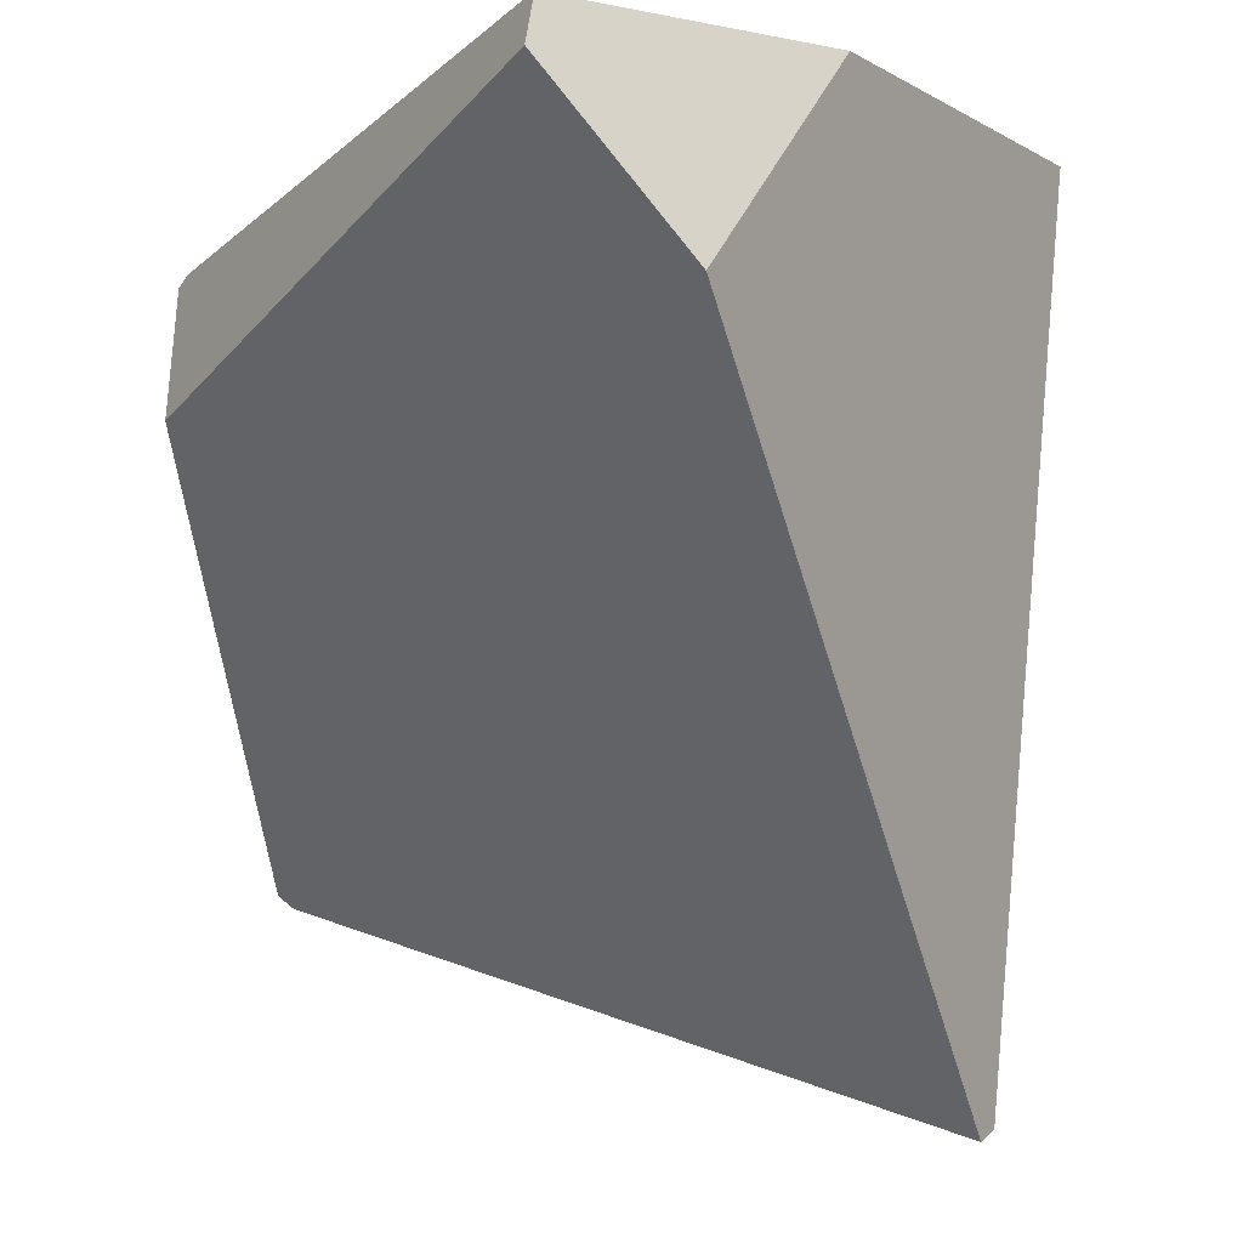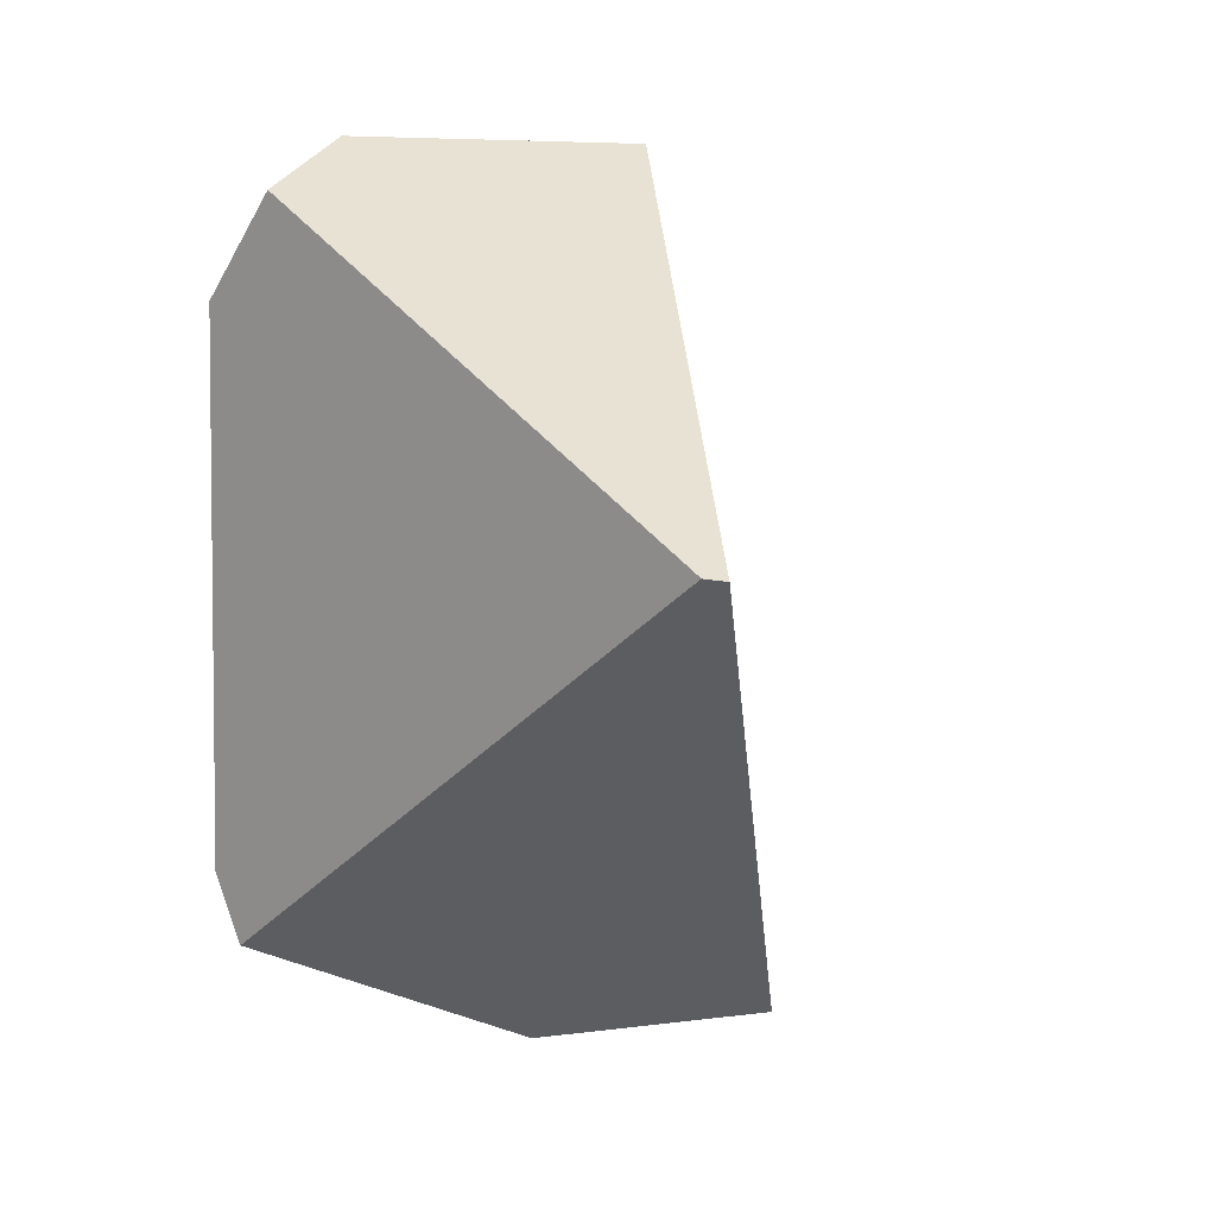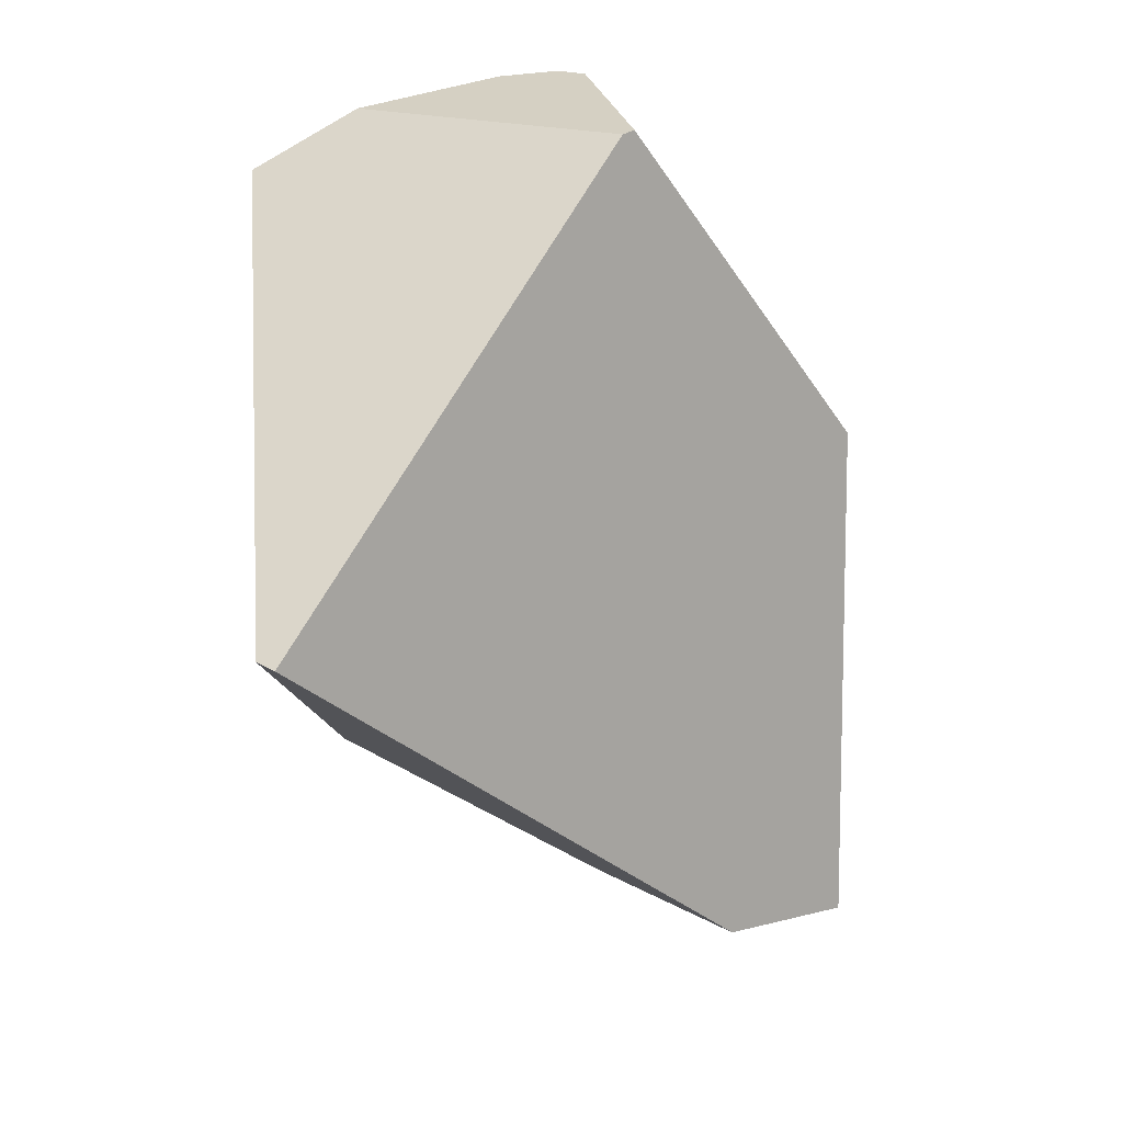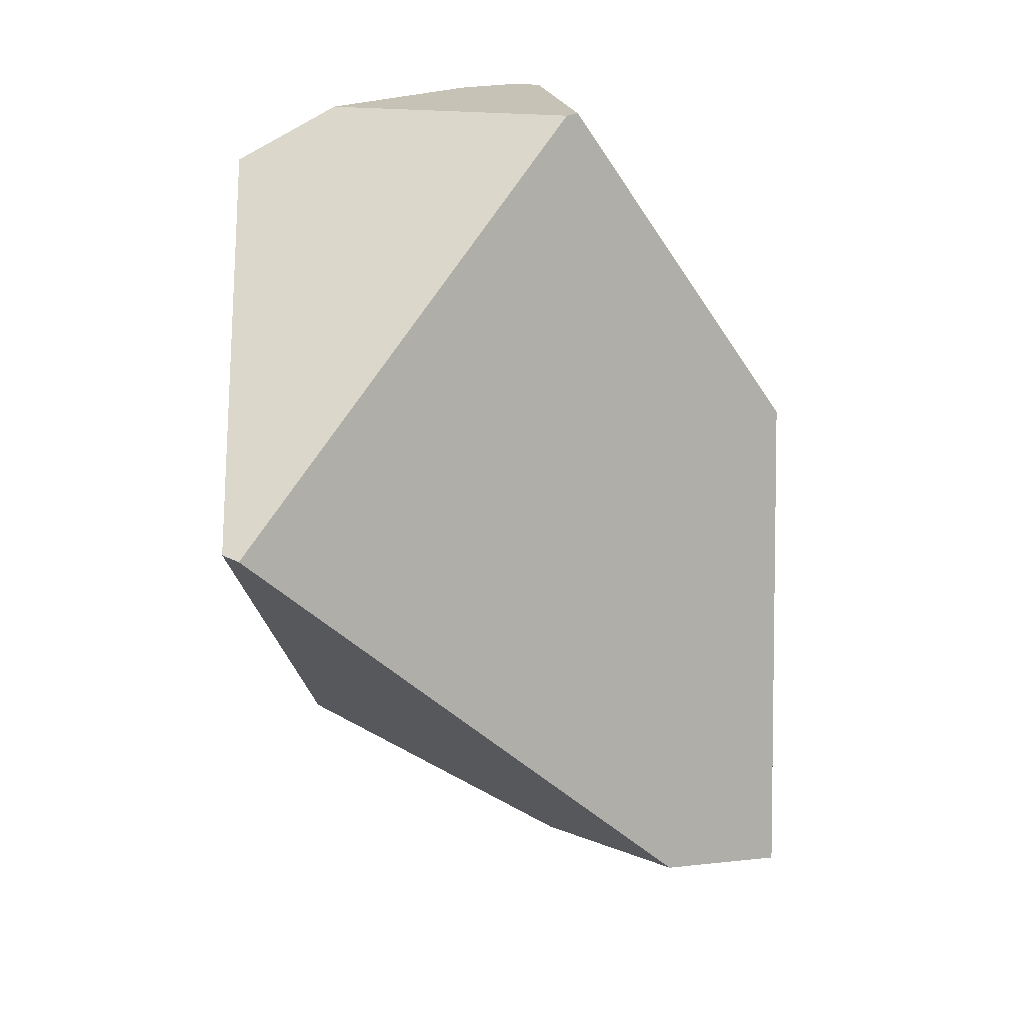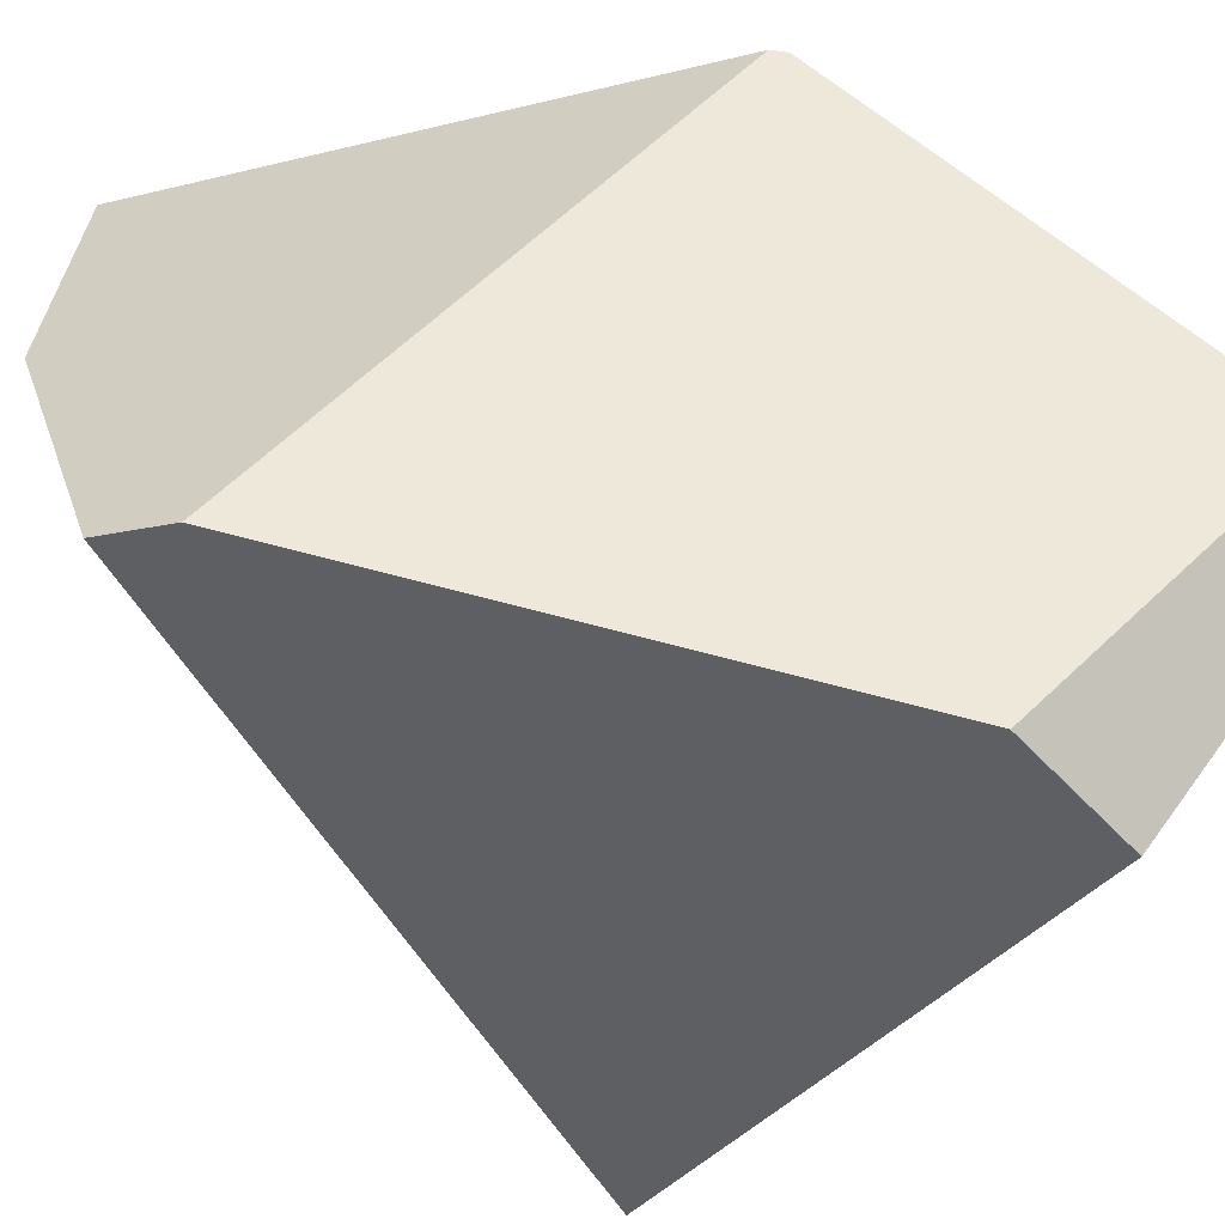
<metadata>
{"format":"obj","ext":"obj","renderer":"f3d","projection":"perspective","resolution":1024,"background":"white","views":[{"elev":-40.2,"azim":-29.2,"up":"+Z"},{"elev":4.0,"azim":122.4,"up":"+Y"},{"elev":22.2,"azim":167.8,"up":"+Y"},{"elev":15.2,"azim":169.5,"up":"+Y"},{"elev":53.5,"azim":97.3,"up":"+Z"}]}
</metadata>
<code>
v 0.4017 -0.5942 0.02056
v 0.4002 -0.5588 0.02778
v 0.513 -0.5659 -0.04525
v 0.4002 -0.5588 0.02778
v 0.4017 -0.5942 0.02056
v 0.4023 -0.5982 0.03941
v 0.401 -0.555 0.0755
v 0.4028 -0.6018 0.05642
v 0.4028 -0.6018 0.05642
v 0.7148 -0.5423 0.1953
v 0.401 -0.555 0.0755
v 0.5073 -0.5971 0.09649
v 0.649 -0.5725 0.1585
v 0.7148 -0.5423 0.1953
v 0.649 -0.5725 0.1585
v 0.6365 -0.4599 -0.105
v 0.6408 -0.4559 -0.1071
v 0.3941 -0.4141 0.05726
v 0.6408 -0.4559 -0.1071
v 0.6365 -0.4599 -0.105
v 0.6787 -0.4205 -0.1249
v 0.3903 -0.3242 0.07557
v 0.9291 -0.1698 -0.2399
v 0.938 -0.1787 -0.2472
v 0.938 -0.1787 -0.2472
v 0.8695 -0.3879 0.1002
v 0.6787 -0.4205 -0.1249
v 0.9503 -0.1763 -0.2331
v 0.9434 -0.1379 -0.1766
v 0.8695 -0.3879 0.1002
v 0.9503 -0.1763 -0.2331
v 0.8418 -0.3366 0.2753
v 0.9406 -0.1222 -0.1536
v 0.8592 -0.1763 0.2603
v 0.9368 -0.1009 -0.1223
v 0.8643 -0.1296 0.2559
v 0.935 -0.09125 -0.1081
v 0.9343 -0.08739 -0.1024
v 0.9343 -0.08723 -0.1022
v 0.9337 -0.08399 -0.09745
v 0.9323 -0.07614 -0.08592
v 0.8866 0.04034 0.2196
v 0.8873 0.04319 0.2169
v 0.9177 0.005033 0.03337
v 0.8905 0.0549 0.2057
v 0.9059 0.07078 0.13
v 0.8961 0.07609 0.1854
v 0.8998 0.08977 0.1723
v 0.9022 0.09142 0.1603
v 0.9002 0.09138 0.1708
v 0.9014 0.09571 0.1666
v 0.9022 0.09142 0.1603
v 0.8976 0.09769 0.1667
v 0.9014 0.09571 0.1666
v 0.7142 0.04768 -0.06479
v 0.8751 0.1094 0.1673
v 0.875 0.1095 0.1673
v 0.8747 0.1096 0.1673
v 0.8698 0.1122 0.1674
v 0.6902 0.07205 -0.04516
v 0.8697 0.1123 0.1674
v 0.8696 0.1124 0.1674
v 0.6893 0.07293 -0.04445
v 0.7754 0.1438 0.1408
v 0.7612 0.1439 0.1295
v 0.7754 0.1438 0.1408
v 0.7612 0.1439 0.1295
v 0.7642 0.1476 0.1865
v 0.7761 0.1465 0.1819
v 0.7862 0.1456 0.178
v 0.7877 0.1454 0.1774
v 0.789 0.1453 0.177
v 0.8102 0.1434 0.1688
v 0.8102 0.1434 0.1688
v 0.8696 0.1124 0.1674
v 0.8102 0.1434 0.1688
v 0.7913 0.07804 0.232
v 0.83 0.0514 0.2364
v 0.7913 0.07804 0.232
v 0.5426 0.07046 0.221
v 0.83 0.0514 0.2364
v 0.5586 0.09256 0.2196
v 0.7817 0.08469 0.2309
v 0.7716 0.09165 0.2297
v 0.5956 0.1423 0.2164
v 0.5958 0.1424 0.2164
v 0.7329 0.1184 0.2253
v 0.5959 0.1425 0.2164
v 0.7132 0.1319 0.223
v 0.5966 0.1429 0.2164
v 0.595 0.1429 0.2149
v 0.5959 0.1425 0.2164
v 0.5966 0.1429 0.2164
v 0.5958 0.1424 0.2164
v 0.5956 0.1423 0.2164
v 0.5947 0.1424 0.2154
v 0.595 0.1429 0.2149
v 0.6068 0.1555 0.1501
v 0.5947 0.1424 0.2154
v 0.6071 0.1587 0.1979
v 0.6071 0.1587 0.1979
v 0.6082 0.1587 0.1988
v 0.6068 0.1555 0.1501
v 0.6071 0.1587 0.1979
v 0.6082 0.1587 0.1988
v 0.6798 0.1553 0.2188
v 0.6794 0.1554 0.219
v 0.6792 0.1554 0.2191
v 0.627 0.1586 0.2163
v 0.627 0.1586 0.2163
v 0.6792 0.1554 0.2191
v 0.627 0.1586 0.2163
v 0.6794 0.1552 0.2191
v 0.6794 0.1552 0.2191
v 0.6794 0.1554 0.219
v 0.6792 0.1554 0.2191
v 0.6794 0.1554 0.219
v 0.6798 0.1553 0.2188
v 0.7299 0.1508 0.1996
v 0.707 0.1445 0.08588
v 0.7299 0.1508 0.1996
v 0.6068 0.1554 0.1494
v 0.6061 0.1486 0.04834
v 0.5843 0.1172 0.0302
v 0.6068 0.1554 0.1494
v 0.6061 0.1486 0.04834
v 0.5946 0.1424 0.2155
v 0.5702 0.09799 0.03576
v 0.5939 0.1415 0.2164
v 0.5946 0.1424 0.2155
v 0.5939 0.1415 0.2164
v 0.5939 0.1415 0.2164
v 0.5586 0.09256 0.2196
v 0.5189 0.028 0.056
v 0.5426 0.07046 0.221
v 0.4855 -0.008487 0.2261
v 0.4651 -0.04547 0.07725
v 0.4315 -0.08325 0.231
v 0.3998 -0.127 0.2338
v 0.3998 -0.127 0.2338
v 0.8387 -0.3656 0.278
v 0.4315 -0.08325 0.231
v 0.8374 -0.3776 0.2792
v 0.3861 -0.1459 0.235
v 0.8317 -0.4299 0.2841
v 0.8317 -0.4301 0.2841
v 0.3853 -0.1471 0.2351
v 0.8314 -0.4322 0.2843
v 0.3859 -0.1605 0.2365
v 0.8314 -0.4322 0.2843
v 0.3859 -0.1605 0.2365
v 0.8312 -0.4505 0.2765
v 0.8312 -0.4505 0.2765
v 0.8317 -0.4301 0.2841
v 0.8314 -0.4322 0.2843
v 0.8317 -0.4299 0.2841
v 0.8374 -0.3776 0.2792
v 0.8311 -0.4592 0.2728
v 0.8387 -0.3656 0.278
v 0.8309 -0.4743 0.2663
v 0.8418 -0.3366 0.2753
v 0.8592 -0.1763 0.2603
v 0.4855 -0.008487 0.2261
v 0.8643 -0.1296 0.2559
v 0.8802 0.01673 0.2422
v 0.8434 0.04215 0.238
v 0.8873 0.04319 0.2169
v 0.8434 0.04215 0.238
v 0.8905 0.0549 0.2057
v 0.875 0.1095 0.1673
v 0.8747 0.1096 0.1673
v 0.8698 0.1122 0.1674
v 0.8961 0.07609 0.1854
v 0.8751 0.1094 0.1673
v 0.8998 0.08977 0.1723
v 0.8976 0.09769 0.1667
v 0.9002 0.09138 0.1708
v 0.9014 0.09571 0.1666
v 0.8866 0.04034 0.2196
v 0.8802 0.01673 0.2422
v 0.8802 0.01673 0.2422
v 0.8307 -0.4892 0.2599
v 0.8314 -0.4874 0.2571
v 0.8314 -0.4874 0.2571
v 0.8153 -0.4963 0.2513
v 0.7997 -0.5034 0.2427
v 0.7676 -0.5181 0.2247
v 0.7676 -0.5181 0.2247
v 0.7997 -0.5034 0.2427
v 0.3955 -0.4109 0.1343
v 0.8153 -0.4963 0.2513
v 0.8309 -0.4743 0.2663
v 0.8307 -0.4892 0.2599
v 0.8307 -0.4892 0.2599
v 0.3921 -0.3225 0.1703
v 0.8311 -0.4592 0.2728
v 0.3901 -0.2708 0.1914
v 0.3901 -0.2708 0.1914
v 0.3859 -0.1605 0.2365
v 0.3847 -0.1498 0.2017
v 0.3849 -0.197 0.1015
v 0.3874 -0.2553 0.08961
v 0.3875 -0.2581 0.08904
v 0.3921 -0.3225 0.1703
v 0.3903 -0.3242 0.07557
v 0.3955 -0.4109 0.1343
v 0.3941 -0.4141 0.05726
v 0.5428 -0.5472 -0.06091
v 0.5376 -0.5521 -0.05843
v 0.5264 -0.5625 -0.05318
v 0.5894 -0.5869 0.09733
v 0.513 -0.5659 -0.04525
v 0.5264 -0.5625 -0.05318
v 0.5073 -0.5971 0.09649
v 0.4017 -0.5942 0.02056
v 0.4023 -0.5982 0.03941
v 0.4028 -0.6018 0.05642
v 0.5396 -0.5957 0.1089
v 0.5396 -0.5957 0.1089
v 0.6047 -0.5928 0.1339
v 0.6047 -0.5928 0.1339
v 0.5899 -0.587 0.09852
v 0.5894 -0.5869 0.09733
v 0.5376 -0.5521 -0.05843
v 0.5428 -0.5472 -0.06091
v 0.5264 -0.5625 -0.05318
v 0.5899 -0.587 0.09852
v 0.6047 -0.5928 0.1339
v 0.3875 -0.2581 0.08904
v 0.8631 -0.103 -0.1862
v 0.863 -0.1028 -0.186
v 0.8626 -0.1025 -0.1857
v 0.3874 -0.2553 0.08961
v 0.8594 -0.09925 -0.1831
v 0.8509 -0.09066 -0.1762
v 0.3849 -0.197 0.1015
v 0.8426 -0.08218 -0.1694
v 0.8426 -0.08218 -0.1694
v 0.9368 -0.1009 -0.1223
v 0.8509 -0.09066 -0.1762
v 0.935 -0.09125 -0.1081
v 0.9343 -0.08739 -0.1024
v 0.9343 -0.08723 -0.1022
v 0.9337 -0.08399 -0.09745
v 0.9323 -0.07614 -0.08592
v 0.8107 -0.04996 -0.1434
v 0.9177 0.005033 0.03337
v 0.7151 0.04678 -0.06551
v 0.4651 -0.04547 0.07725
v 0.7151 0.04678 -0.06551
v 0.8107 -0.04996 -0.1434
v 0.7142 0.04768 -0.06479
v 0.6902 0.07205 -0.04516
v 0.5189 0.028 0.056
v 0.6893 0.07293 -0.04445
v 0.6542 0.1085 -0.01582
v 0.5702 0.09799 0.03576
v 0.654 0.1086 -0.01568
v 0.6409 0.1219 -0.005022
v 0.5843 0.1172 0.0302
v 0.6284 0.1345 0.005176
v 0.6282 0.1347 0.005317
v 0.606 0.1468 0.02164
v 0.606 0.1468 0.02164
v 0.606 0.1468 0.02164
v 0.6268 0.1454 0.02149
v 0.6267 0.1454 0.0214
v 0.6175 0.1455 0.01404
v 0.6175 0.1455 0.01404
v 0.6282 0.1347 0.005317
v 0.6175 0.1455 0.01404
v 0.6267 0.1454 0.0214
v 0.6284 0.1345 0.005176
v 0.6268 0.1454 0.02149
v 0.6409 0.1219 -0.005022
v 0.6326 0.1454 0.0261
v 0.654 0.1086 -0.01568
v 0.6361 0.1453 0.02897
v 0.6542 0.1085 -0.01582
v 0.6362 0.1453 0.029
v 0.707 0.1445 0.08588
v 0.7394 0.1442 0.1119
v 0.7394 0.1442 0.1119
v 0.7428 0.1496 0.1947
v 0.7428 0.1496 0.1947
v 0.7329 0.1184 0.2253
v 0.7642 0.1476 0.1865
v 0.7132 0.1319 0.223
v 0.7761 0.1465 0.1819
v 0.7862 0.1456 0.178
v 0.7716 0.09165 0.2297
v 0.7877 0.1454 0.1774
v 0.7817 0.08469 0.2309
v 0.789 0.1453 0.177
v 0.6362 0.1453 0.029
v 0.6326 0.1454 0.0261
v 0.9059 0.07078 0.13
v 0.3832 -0.1573 0.1096
v 0.3832 -0.1573 0.1096
v 0.3847 -0.1498 0.2017
v 0.3861 -0.1459 0.235
v 0.3852 -0.1474 0.2324
v 0.3853 -0.1471 0.2351
v 0.3852 -0.1474 0.2324
v 0.3853 -0.1471 0.2351
v 0.3832 -0.1573 0.1096
v 0.8594 -0.09925 -0.1831
v 0.8626 -0.1025 -0.1857
v 0.863 -0.1028 -0.186
v 0.8631 -0.103 -0.1862
v 0.9406 -0.1222 -0.1536
v 0.8711 -0.111 -0.1926
v 0.8711 -0.111 -0.1926
v 0.8746 -0.1146 -0.1955
v 0.9291 -0.1698 -0.2399
v 0.8746 -0.1146 -0.1955
v 0.9434 -0.1379 -0.1766
v 0.9503 -0.1763 -0.2331
v 0.938 -0.1787 -0.2472
f 1 2 3
f 4 5 6
f 6 7 4
f 8 7 6
f 9 10 11
f 12 10 9
f 10 12 13
f 14 15 16
f 16 17 14
f 18 19 20
f 18 21 19
f 22 21 18
f 23 21 22
f 24 21 23
f 25 26 27
f 28 26 25
f 29 30 31
f 29 32 30
f 33 32 29
f 33 34 32
f 35 34 33
f 35 36 34
f 37 36 35
f 36 37 38
f 36 38 39
f 36 39 40
f 36 40 41
f 41 42 36
f 41 43 42
f 44 43 41
f 44 45 43
f 46 45 44
f 46 47 45
f 46 48 47
f 49 48 46
f 49 50 48
f 49 51 50
f 52 53 54
f 55 53 52
f 55 56 53
f 55 57 56
f 55 58 57
f 55 59 58
f 60 59 55
f 59 60 61
f 60 62 61
f 63 62 60
f 63 64 62
f 64 63 65
f 66 67 68
f 66 68 69
f 70 66 69
f 71 66 70
f 72 66 71
f 73 66 72
f 62 64 74
f 75 76 77
f 77 78 75
f 79 80 81
f 79 82 80
f 83 82 79
f 84 82 83
f 84 85 82
f 84 86 85
f 87 86 84
f 87 88 86
f 89 88 87
f 88 89 90
f 91 92 93
f 92 91 94
f 94 91 95
f 91 96 95
f 97 98 99
f 97 100 98
f 101 91 102
f 103 104 105
f 105 106 103
f 105 107 106
f 105 108 107
f 108 105 109
f 110 90 111
f 102 93 112
f 102 91 93
f 111 90 113
f 114 115 116
f 115 114 117
f 117 114 118
f 118 114 119
f 120 106 121
f 120 122 106
f 123 122 120
f 124 125 126
f 99 125 124
f 99 98 125
f 103 106 122
f 124 127 99
f 128 127 124
f 127 128 129
f 130 131 95
f 96 130 95
f 82 85 132
f 129 128 133
f 134 133 128
f 134 135 133
f 134 136 135
f 137 136 134
f 137 138 136
f 139 138 137
f 140 141 142
f 140 143 141
f 144 143 140
f 144 145 143
f 144 146 145
f 147 146 144
f 147 148 146
f 149 148 147
f 150 151 152
f 153 154 155
f 153 156 154
f 153 157 156
f 158 157 153
f 159 157 158
f 159 158 160
f 32 159 160
f 142 141 161
f 142 161 162
f 142 162 163
f 163 162 164
f 165 163 164
f 166 163 165
f 166 80 163
f 81 80 166
f 167 78 168
f 78 167 169
f 78 169 170
f 78 170 171
f 78 171 172
f 78 172 75
f 169 173 170
f 174 170 173
f 174 173 175
f 174 175 176
f 177 176 175
f 178 176 177
f 168 179 167
f 179 168 180
f 36 42 181
f 182 32 160
f 183 32 182
f 32 183 30
f 26 184 185
f 26 185 186
f 26 186 187
f 26 187 14
f 26 14 17
f 27 26 17
f 188 11 10
f 189 11 188
f 189 190 11
f 191 190 189
f 191 192 190
f 193 192 191
f 184 194 185
f 192 195 190
f 196 195 192
f 196 197 195
f 152 197 196
f 152 151 197
f 198 199 200
f 198 200 201
f 202 198 201
f 198 202 203
f 204 198 203
f 205 204 203
f 206 204 205
f 207 206 205
f 7 206 207
f 4 7 207
f 20 2 18
f 208 2 20
f 209 2 208
f 3 2 209
f 3 209 210
f 211 212 213
f 214 212 211
f 215 212 214
f 215 214 216
f 216 214 217
f 218 214 211
f 13 12 219
f 13 219 220
f 15 221 222
f 15 222 223
f 15 223 224
f 15 224 225
f 15 225 16
f 224 223 226
f 218 211 227
f 218 227 228
f 229 230 22
f 229 231 230
f 229 232 231
f 233 232 229
f 233 234 232
f 233 235 234
f 236 235 233
f 235 236 237
f 238 239 240
f 239 238 241
f 238 242 241
f 238 243 242
f 238 244 243
f 238 245 244
f 246 245 238
f 245 246 247
f 246 248 247
f 249 250 251
f 249 252 250
f 249 253 252
f 254 253 249
f 254 255 253
f 254 256 255
f 257 256 254
f 257 258 256
f 257 259 258
f 260 259 257
f 260 261 259
f 260 262 261
f 260 263 262
f 264 124 126
f 265 123 266
f 267 265 266
f 268 265 267
f 262 263 269
f 270 271 272
f 270 272 273
f 273 272 274
f 273 274 275
f 275 274 276
f 275 276 277
f 277 276 278
f 277 278 279
f 279 278 280
f 281 279 280
f 282 279 281
f 282 63 279
f 65 63 282
f 67 283 284
f 67 284 68
f 285 286 287
f 285 288 286
f 119 288 285
f 119 114 288
f 90 89 113
f 283 121 284
f 283 120 121
f 287 286 289
f 289 286 290
f 290 286 291
f 290 291 292
f 292 291 293
f 292 293 294
f 294 293 77
f 77 76 294
f 120 295 123
f 296 123 295
f 266 123 296
f 248 55 247
f 55 297 247
f 55 52 297
f 251 236 249
f 237 236 251
f 249 236 298
f 299 139 137
f 300 139 299
f 300 301 139
f 302 301 300
f 301 302 303
f 304 199 305
f 200 199 304
f 200 306 201
f 240 239 307
f 307 239 308
f 308 239 309
f 309 239 310
f 239 311 310
f 312 310 311
f 22 230 313
f 22 313 314
f 23 22 314
f 315 316 317
f 318 315 317
f 319 315 318
f 316 311 317
f 312 311 316

</code>
